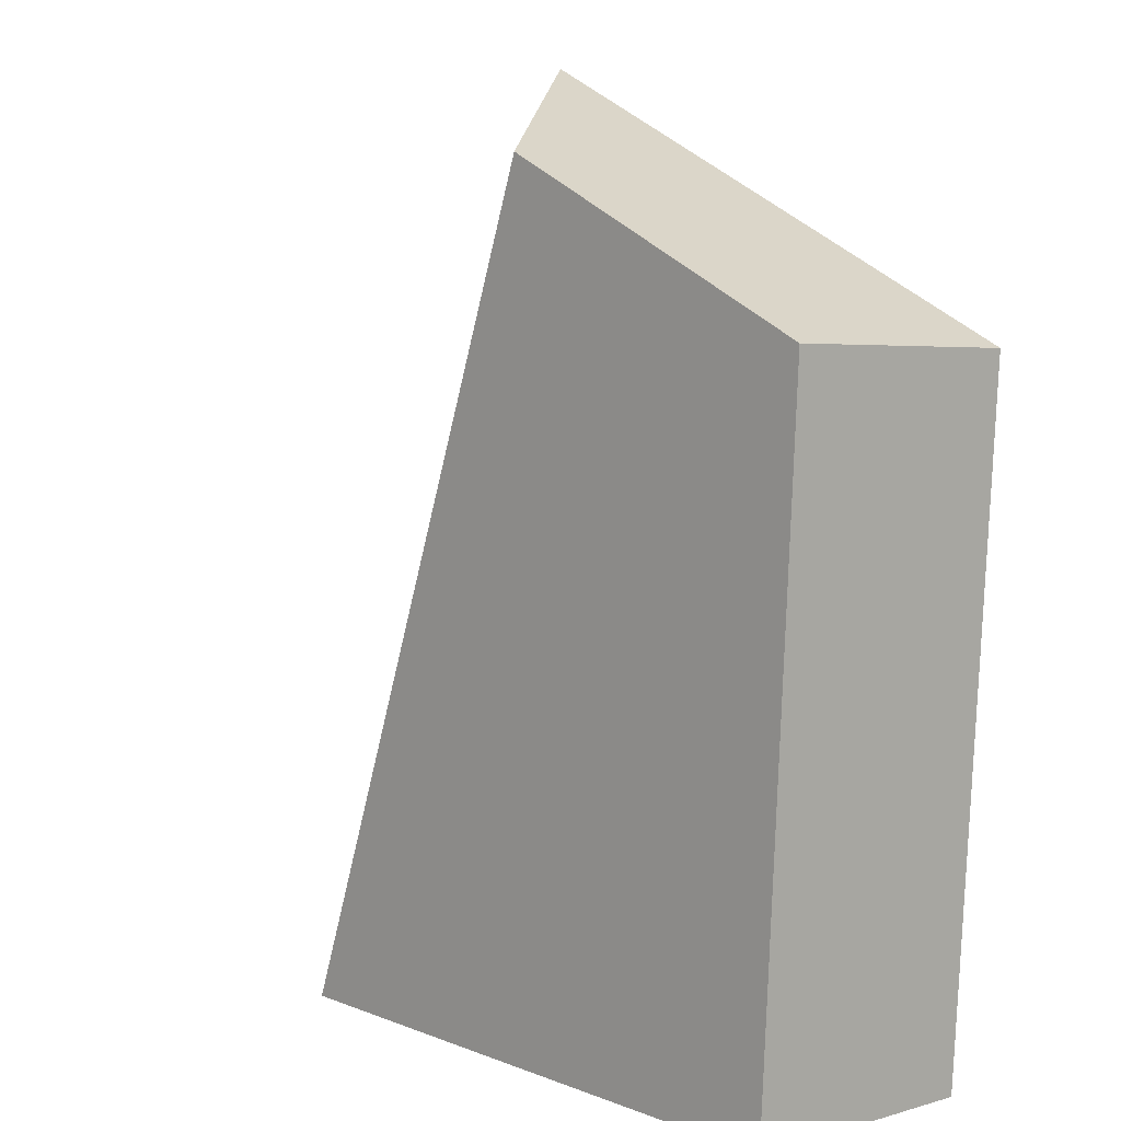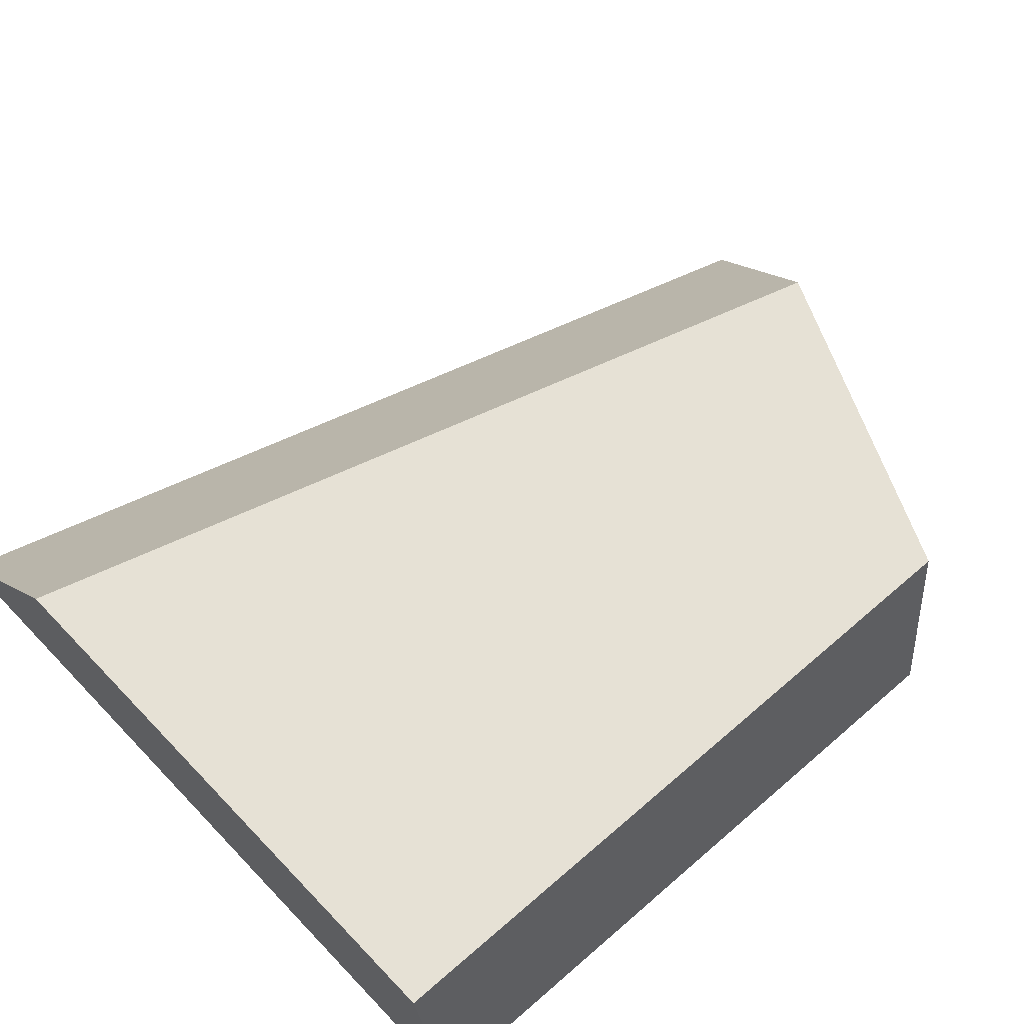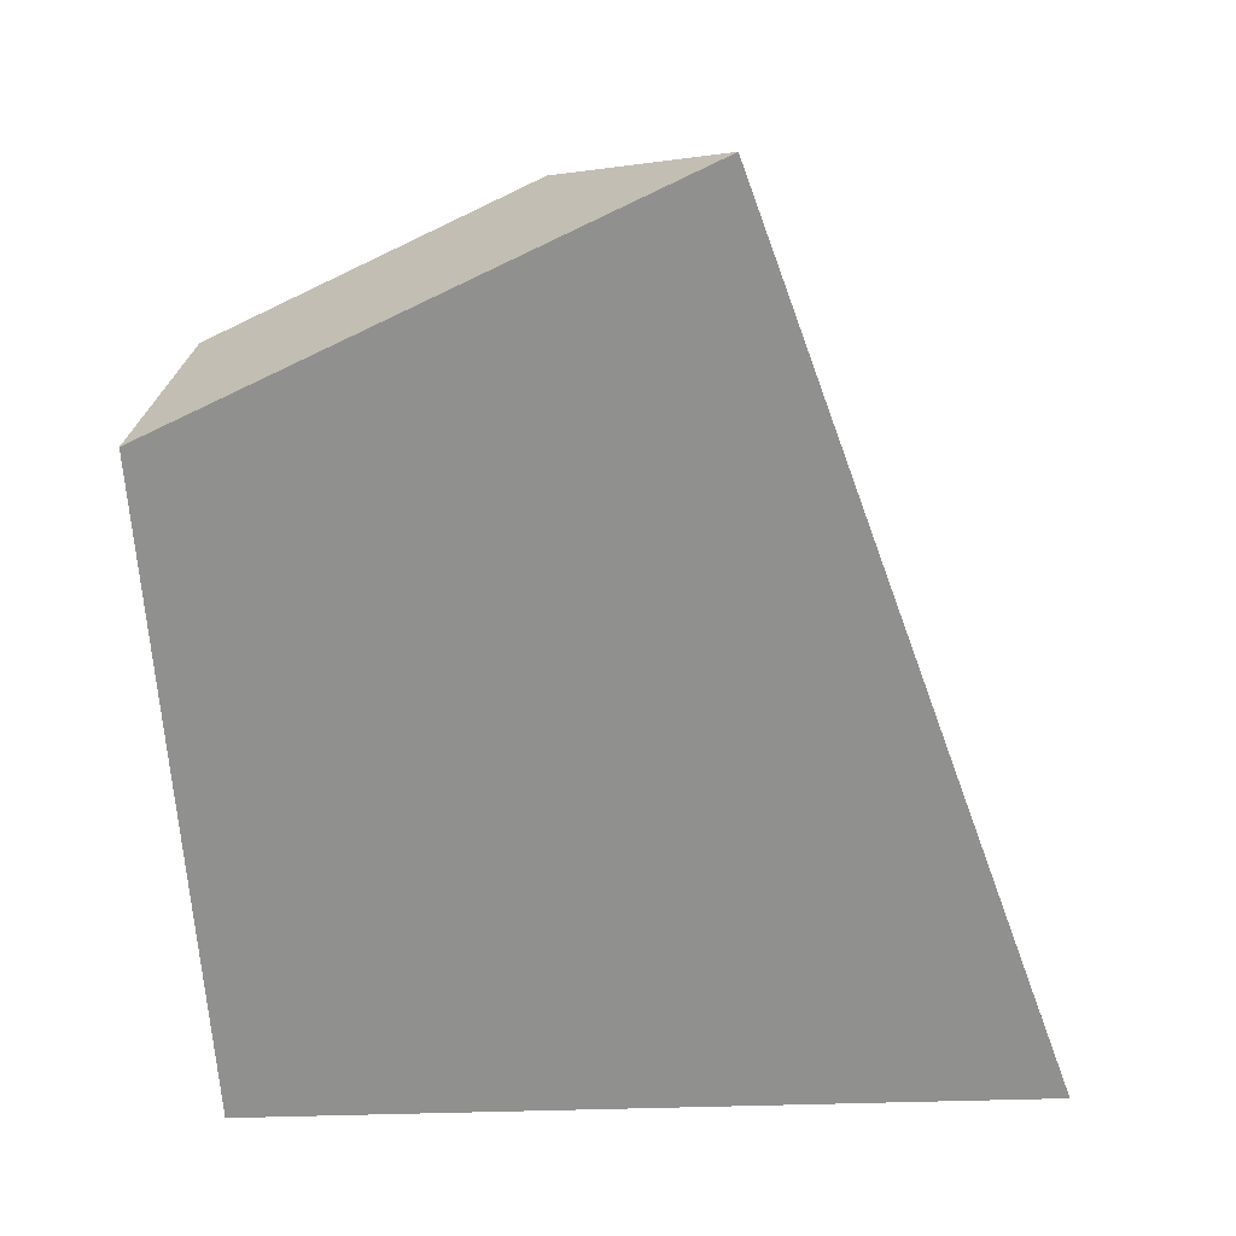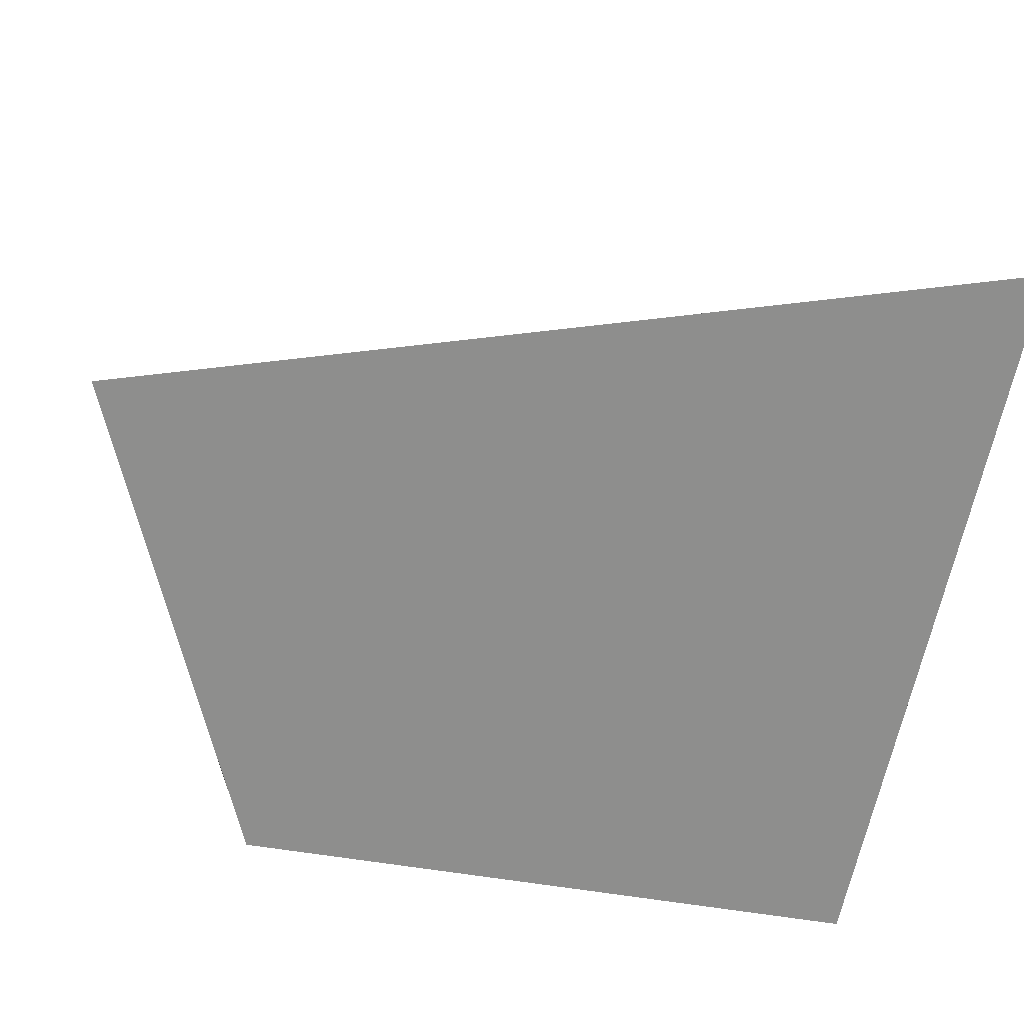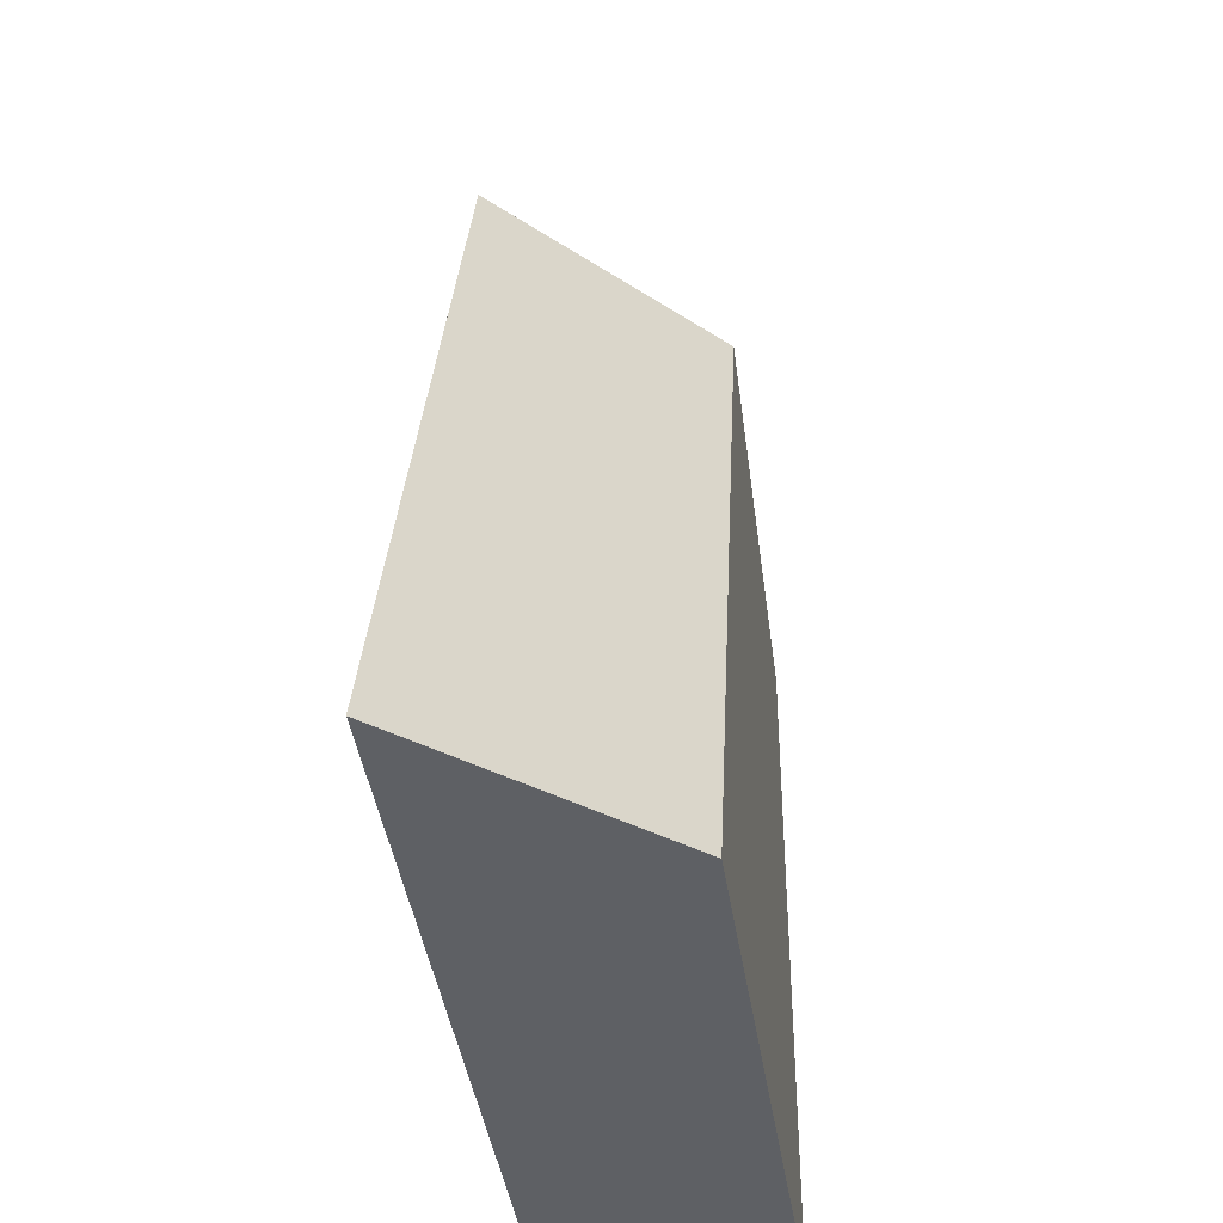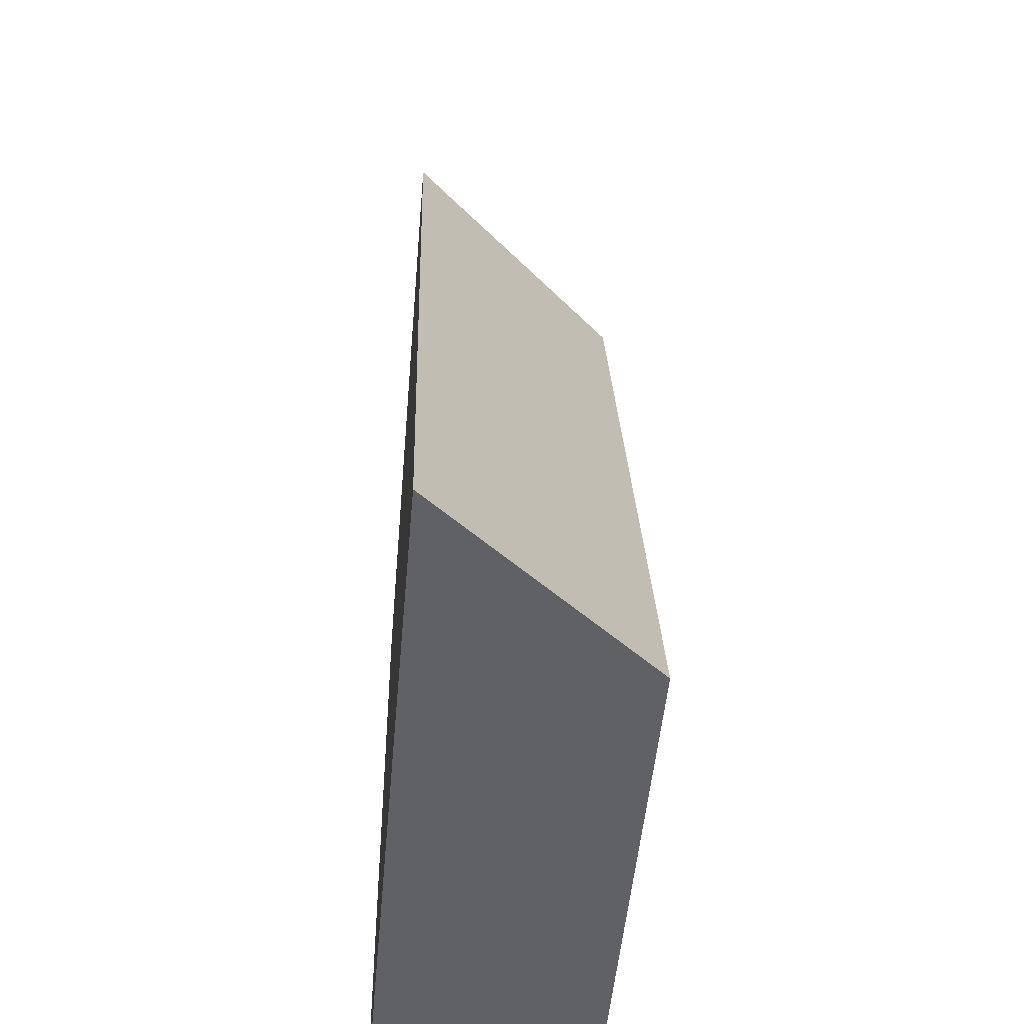
<metadata>
{"format":"obj","ext":"obj","renderer":"f3d","projection":"perspective","resolution":1024,"background":"white","views":[{"elev":10.0,"azim":44.4,"up":"+Y"},{"elev":64.5,"azim":46.4,"up":"+Z"},{"elev":-65.6,"azim":-178.4,"up":"+Z"},{"elev":-64.8,"azim":-101.6,"up":"+Z"},{"elev":-43.0,"azim":-81.3,"up":"+Y"},{"elev":-49.0,"azim":-94.9,"up":"+Y"}]}
</metadata>
<code>
g default
v 8.433 6.52 2.162
v 9.585 5.995 2.154
v 9.579 6.003 0.8874
v 8.427 6.528 0.896
v 10.73 5.478 0.8788
v 10.32 5.659 2.671
v 10.44 5.604 2.671
v 10.48 5.587 2.432
v 10.27 5.684 2.671
v 9.639 5.969 2.671
v 10.53 5.566 2.147
v 9.588 5.992 2.671
v 9.297 6.125 2.671
v 9.12 6.205 2.671
v 8.506 6.485 2.671
v 8.835 6.335 2.671
v 8.435 6.517 2.671
v 8.191 6.629 2.671
v 7.976 6.727 2.671
v 7.831 6.793 2.671
v 7.875 6.773 2.671
v 7.467 6.96 2.17
v 7.505 6.943 2.222
v 7.384 6.999 2.055
v 7.274 7.053 0.9045
v 7.279 7.047 1.911
v 7.273 7.05 1.902
v 6.873 7.234 1.351
v 6.554 7.381 0.9121
v 6.797 7.269 1.246
v 6.553 7.382 0.9099
v 7.257 7.061 0.8681
v 7.083 7.14 0.8681
v 7.074 7.145 0.8681
v 6.89 7.228 0.8681
v 6.705 7.313 0.8681
v 6.693 7.318 0.8681
v 6.522 7.396 0.8681
v 7.274 7.053 0.8681
v 7.307 7.038 0.8681
v 8.302 6.585 0.8681
v 8.286 6.592 0.8681
v 8.26 6.604 0.8681
v 8.244 6.611 0.8681
v 8.121 6.668 0.8681
v 7.759 6.832 0.8681
v 7.729 6.846 0.8681
v 7.317 7.034 0.8681
v 8.427 6.528 0.8681
v 8.452 6.517 0.8681
v 9.009 6.263 0.8681
v 8.927 6.301 0.8681
v 8.814 6.352 0.8681
v 8.811 6.353 0.8681
v 9.579 6.003 0.8681
v 9.597 5.995 0.8681
v 10.73 5.479 0.8681
v 9.905 5.855 0.8681
v 9.898 5.858 0.8681
v 9.895 5.86 0.8681
v 9.72 5.939 0.8681
v 9.698 5.949 0.8681
v 9.66 5.966 0.8681
v 10.73 5.478 0.8681
v 10.74 5.474 0.8681
v 10.74 5.474 0.8688
v 10.74 5.475 0.8788
v 10.73 5.478 0.9216
v 10.73 5.48 0.9563
v 10.59 5.54 1.789
v 10.61 5.533 1.683
v 6.385 6.983 0.8681
v 6.376 6.954 0.8681
v 6.201 6.428 0.8681
v 5.997 5.813 0.8681
v 5.986 5.779 0.8681
v 5.754 5.079 0.8681
v 5.709 4.945 0.8681
v 5.452 4.17 0.8681
v 5.586 4.575 0.8681
v 5.619 4.672 0.8681
v 5.436 4.122 0.8681
v 5.264 3.604 0.8681
v 5.24 3.531 0.8681
v 5.197 3.402 0.8681
v 5.191 3.384 0.8681
v 5.187 3.371 0.8681
v 4.986 2.766 0.8681
v 4.963 2.697 0.8681
v 4.862 2.391 0.8681
v 4.798 2.2 0.8681
v 4.787 2.167 0.8681
v 4.763 2.092 0.8681
v 4.63 1.693 0.8681
v 10.73 5.117 0.8681
v 4.584 1.555 0.8681
v 4.483 1.25 0.8681
v 10.69 4.217 0.8681
v 4.479 1.236 0.8681
v 4.425 1.075 0.8681
v 10.67 3.735 0.8681
v 4.388 0.9631 0.8681
v 10.63 2.948 0.8681
v 4.342 0.8233 0.8681
v 4.282 0.6429 0.8681
v 10.61 2.353 0.8681
v 4.217 0.4476 0.8681
v 10.58 1.678 0.8681
v 4.152 0.2526 0.8681
v 10.55 0.971 0.8681
v 10.53 0.4088 0.8681
v 4.105 0.1091 0.8681
v 4.103 0.1043 0.8681
v 4.068 0 0.8681
v 10.51 0 0.8681
v 5.577 0 2.671
v 5.501 0 2.581
v 5.103 0 2.104
v 4.661 0 1.576
v 10.43 0 1.345
v 10.37 0 1.687
v 10.21 0 2.597
v 10.2 0 2.671
v 5.609 0.09612 2.671
v 10.21 0.2155 2.671
v 5.618 0.1221 2.671
v 10.21 0.2733 2.671
v 5.718 0.4236 2.671
v 10.24 0.926 2.671
v 5.707 0.3912 2.671
v 5.817 0.7219 2.671
v 5.734 0.4732 2.671
v 10.27 1.543 2.671
v 5.826 0.7489 2.671
v 10.27 1.597 2.671
v 6.035 1.38 2.671
v 10.32 2.812 2.671
v 6.065 1.472 2.671
v 10.33 2.979 2.671
v 10.38 4.082 2.671
v 6.276 2.107 2.671
v 6.226 1.955 2.671
v 6.113 1.614 2.671
v 6.106 1.595 2.671
v 6.333 2.277 2.671
v 10.39 4.361 2.671
v 10.43 5.352 2.671
v 6.543 2.912 2.671
v 6.506 2.799 2.671
v 6.491 2.755 2.671
v 6.632 3.179 2.671
v 6.841 3.811 2.671
v 6.97 4.197 2.671
v 6.905 4.003 2.671
v 6.87 3.895 2.671
v 7.176 4.818 2.671
v 7.353 5.354 2.671
v 7.305 5.207 2.671
v 7.248 5.036 2.671
v 7.554 5.957 2.671
v 7.794 6.681 2.671
v 7.704 6.411 2.671
v 7.627 6.177 2.671
v 10.58 5.419 1.779
v 10.55 4.157 1.678
v 10.51 2.895 1.577
v 10.47 1.633 1.476
v 10.44 0.3707 1.374
v 10.22 0.2772 2.619
v 7.128 6.661 1.884
v 6.689 5.474 1.829
v 6.249 4.288 1.774
v 5.809 3.101 1.719
v 5.37 1.914 1.664
v 6.094 1.6 2.655
v 5.655 0.4138 2.6
v 4.93 0.7279 1.609
v 6.404 6.975 0.8934
g shard3 solidShatter1
f 1 2 3
f 4 1 3
f 3 2 5
f 6 7 8 9
f 10 9 8 11 2 12
f 13 12 2 14
f 15 16 14 2 1 17
f 18 17 1 19
f 20 21 19 1 22 23
f 22 1 4 24
f 24 4 25 26
f 27 26 25 28
f 29 30 28 25 31
f 32 33 34 35 36 37 38 31 25 39
f 39 25 40
f 41 42 43 44 45 46 47 48 40 25 4 49
f 49 4 50
f 51 52 53 54 50 4 3 55
f 55 3 56
f 57 58 59 60 61 62 63 56 3 5 64
f 65 64 5 66
f 66 5 67
f 67 5 68
f 69 68 5 2 11 70 71
f 38 37 72
f 37 36 73 72
f 36 35 74 73
f 35 34 75 74
f 34 33 76 75
f 33 32 77 76
f 39 40 48 78 77 32
f 48 47 79 80 81 78
f 47 46 82 79
f 46 45 83 82
f 45 44 83
f 44 43 84 83
f 43 42 85 84
f 42 41 86 85
f 49 50 54 86 41
f 54 53 87 86
f 53 52 88 87
f 52 51 89 88
f 55 56 63 89 51
f 63 62 90 89
f 62 61 91 90
f 61 60 91
f 60 59 92 91
f 59 58 93 92
f 58 57 94 93
f 64 65 95 96 94 57
f 97 96 95 98 99
f 100 99 98 101
f 102 100 101 103 104
f 105 104 103 106
f 107 105 106 108
f 109 107 108 110
f 109 110 111
f 112 109 111
f 113 112 111
f 114 113 111 115
f 116 117 118 119 114 115 120 121 122 123
f 124 116 123 125
f 126 124 125 127
f 128 127 129
f 130 127 128
f 126 127 130
f 131 132 128 129 133
f 134 131 133 135
f 136 134 135 137
f 138 136 137 139
f 139 140 141
f 142 139 141
f 143 139 142
f 144 139 143
f 138 139 144
f 145 141 140 146
f 146 147 148
f 149 146 148
f 150 146 149
f 145 146 150
f 7 6 151 148 147
f 9 10 152 151 6
f 12 13 153 154 155 152 10
f 14 16 156 153 13
f 16 15 157 158 159 156
f 17 18 160 157 15
f 19 21 161 162 163 160 18
f 21 20 161
f 71 70 164
f 69 71 164
f 66 67 68 69 164 165 95 65
f 95 165 98
f 98 165 166 101
f 101 166 103
f 103 166 167 106
f 106 167 108
f 108 167 168 110
f 110 168 111
f 115 111 168 120
f 120 168 121
f 121 168 169 122
f 122 169 125 123
f 125 169 127
f 127 169 129
f 129 169 167 133
f 133 167 166 135
f 135 166 137
f 137 166 165 139
f 139 165 140
f 140 165 164 146
f 146 164 147
f 70 11 8 7 147 164
f 169 168 167
f 26 27 170 23 22 24
f 20 23 170 162 161
f 162 170 171 163
f 163 171 158 157 160
f 158 171 172 159
f 159 172 154 153 156
f 154 172 173 155
f 155 173 149 148 151 152
f 149 173 174 150
f 150 174 175 142 141 145
f 142 175 143
f 143 175 144
f 144 175 176 132 131 134 136 138
f 132 176 130 128
f 130 176 117 116 124 126
f 117 176 118
f 118 176 177 119
f 119 177 112
f 113 119 112
f 114 119 113
f 104 105 107 109 112 177 102
f 177 174 97
f 99 177 97
f 100 177 99
f 102 177 100
f 93 94 96 97 174 92
f 91 92 174 173 90
f 88 89 90 173 87
f 173 172 84
f 85 173 84
f 86 173 85
f 87 173 86
f 79 82 83 84 172 80
f 80 172 171 81
f 77 78 81 171 76
f 76 171 170 75
f 75 170 178 74
f 74 178 73
f 73 178 72
f 29 31 38 72 178
f 27 28 30 178 170
f 174 177 175
f 177 176 175
f 30 29 178

</code>
